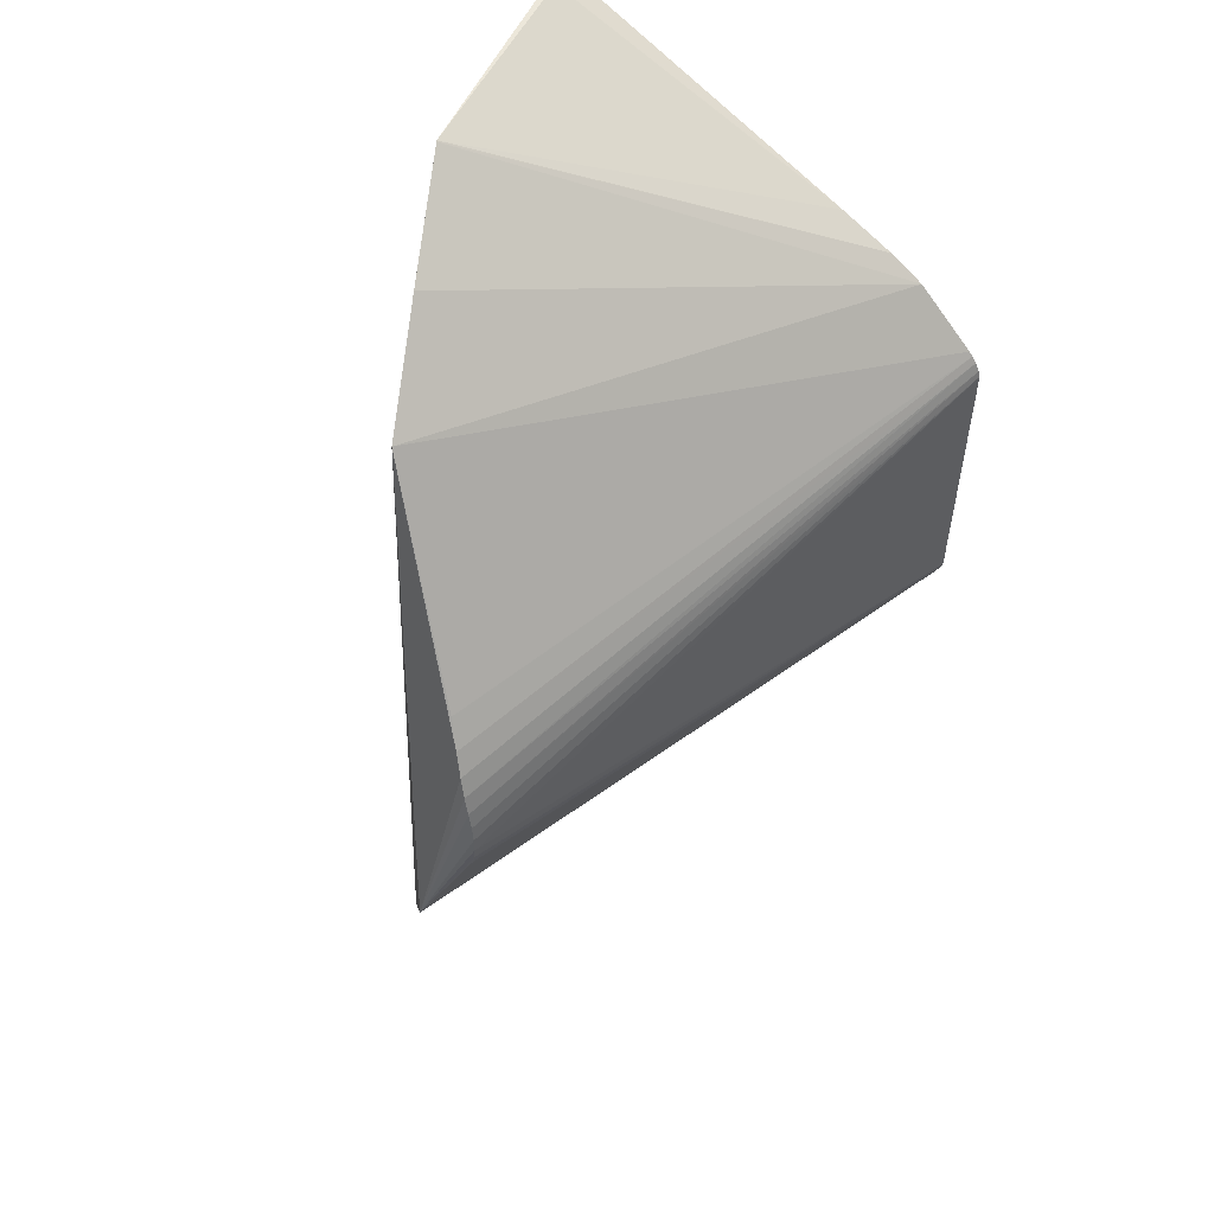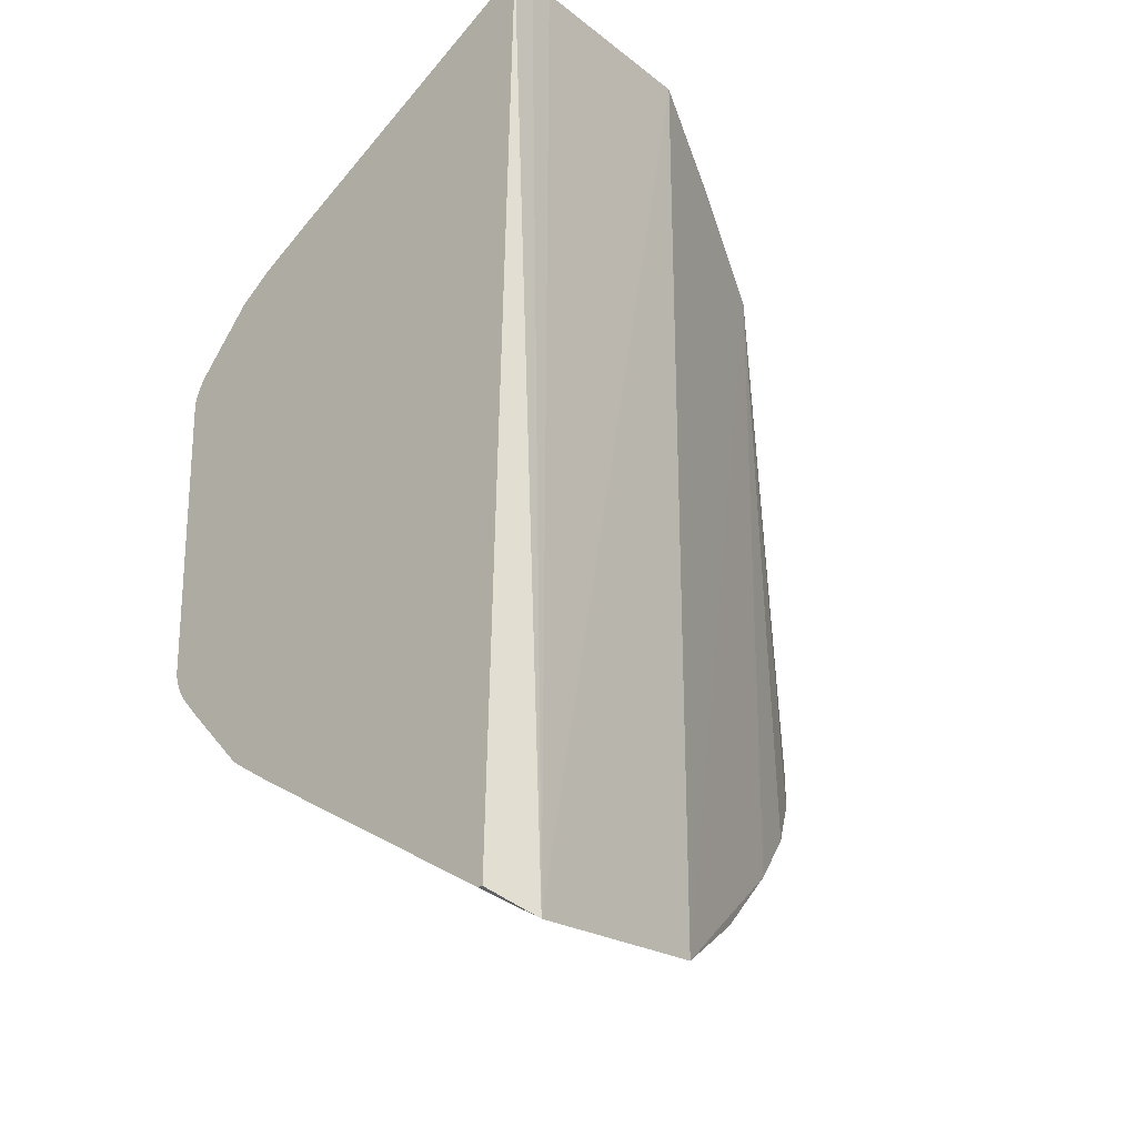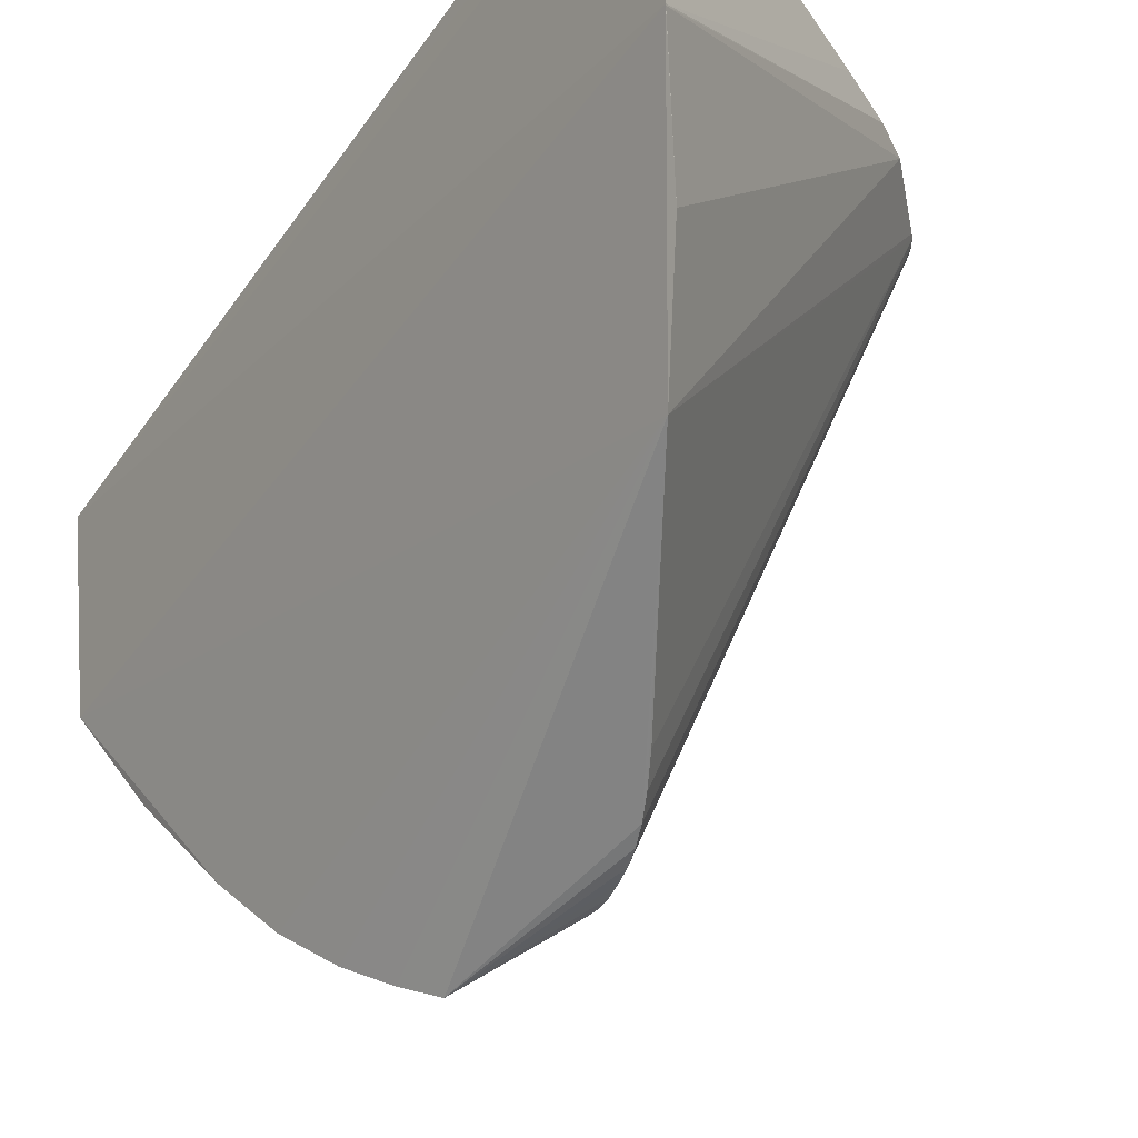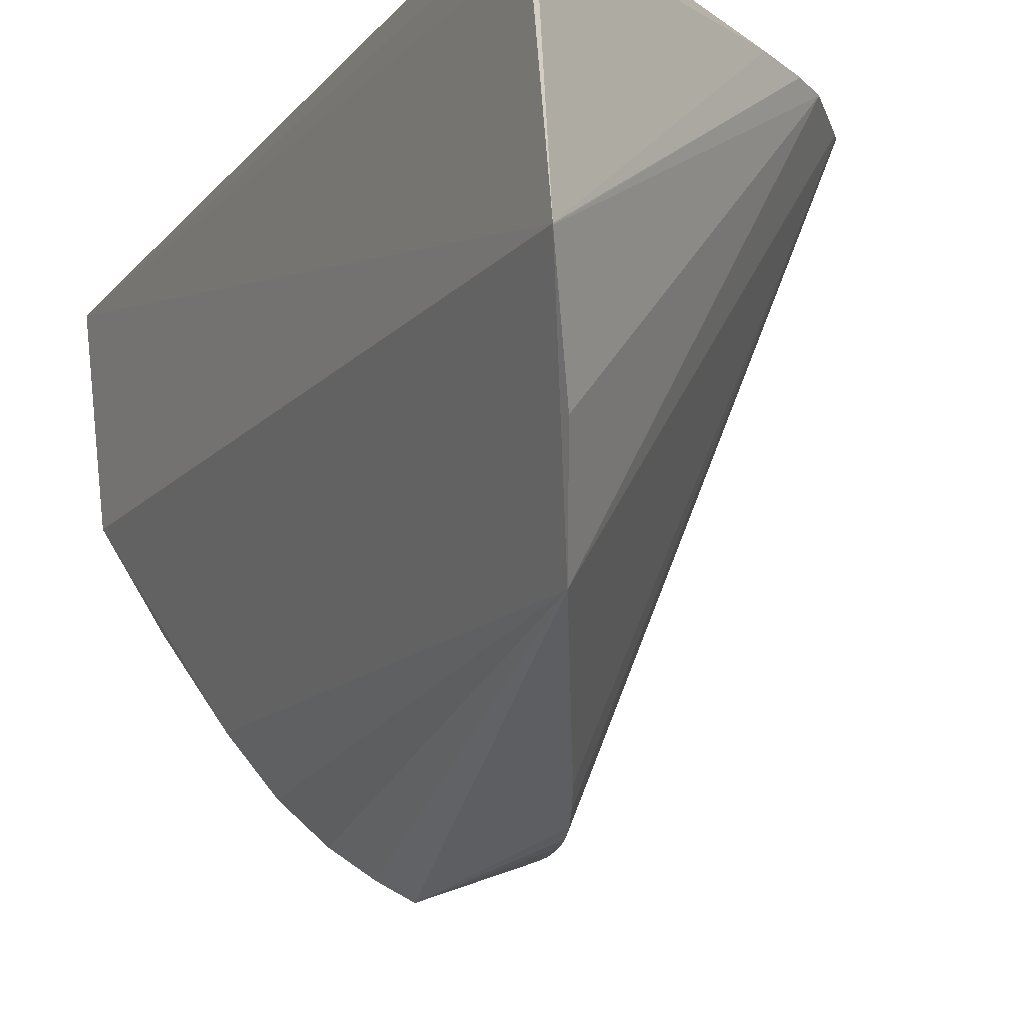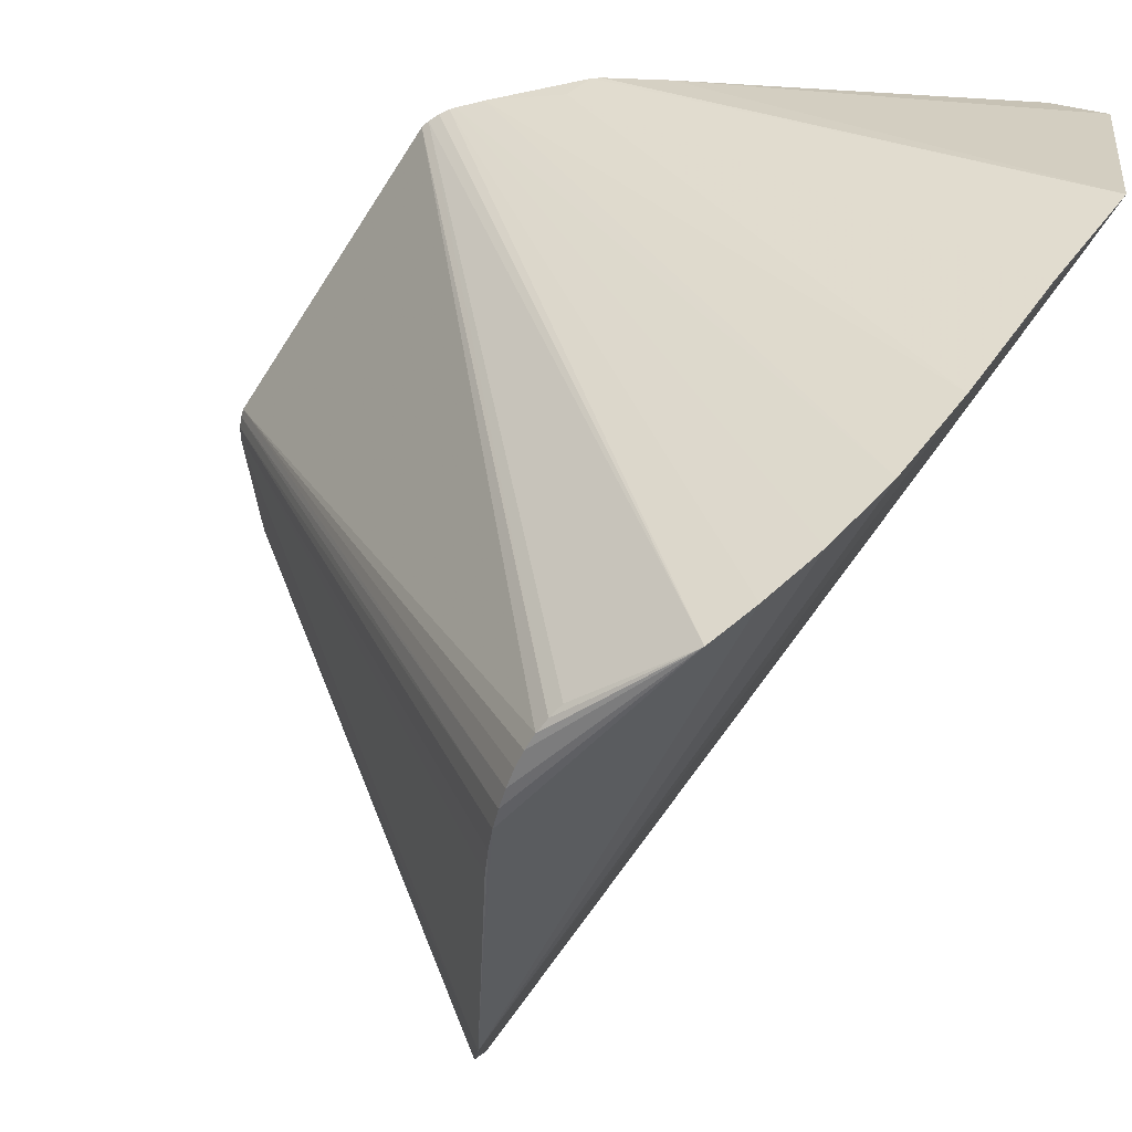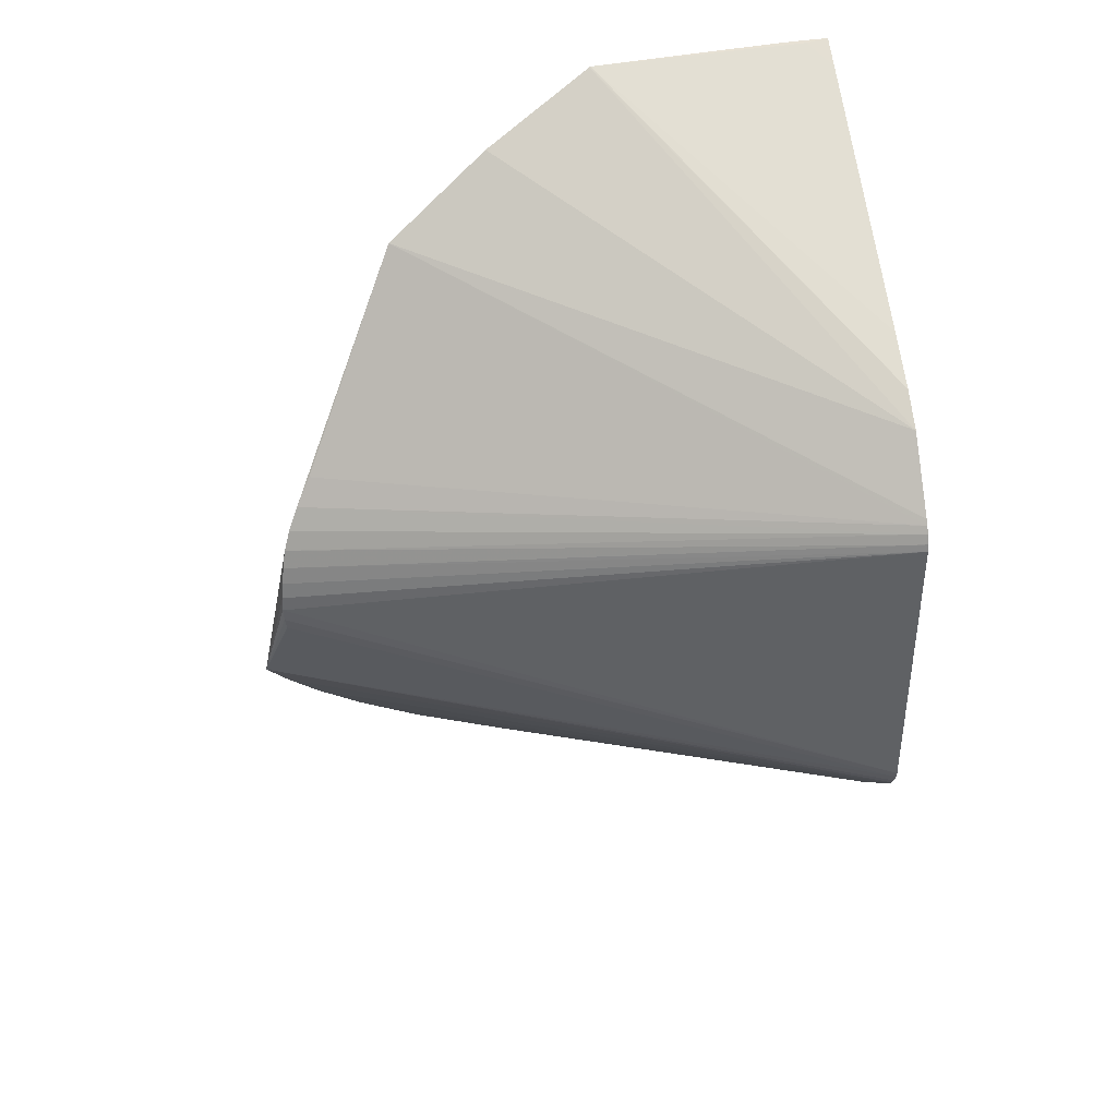
<metadata>
{"format":"obj","ext":"obj","renderer":"f3d","projection":"perspective","resolution":1024,"background":"white","views":[{"elev":54.1,"azim":29.5,"up":"+Z"},{"elev":-22.8,"azim":-137.0,"up":"+Z"},{"elev":-38.9,"azim":-31.2,"up":"+Y"},{"elev":-15.0,"azim":-27.2,"up":"+Y"},{"elev":-63.5,"azim":148.1,"up":"+Y"},{"elev":39.6,"azim":80.3,"up":"+Z"}]}
</metadata>
<code>
v -10.47 10.35 5.375
v -4.881 10.35 1.637
v -7.978 2.452 -2
v -10.55 9.886 -6.082
v -9.206 4.528 3.72
v -4.942 10.35 -2.476
v -10.25 7.215 -6.017
v -7.356 2.787 -0.0208
v -10.22 7.238 5.375
v -10.16 10.35 -5.76
v -8.89 3.728 -3.663
v -5.676 10.35 2.68
v -5.994 10.35 -3.515
v -7.672 3.063 0.9427
v -4.799 10.35 -2.164
v -9.709 5.841 -5.29
v -4.807 10.35 1.637
v -7.318 2.749 -0.425
v -9.679 5.828 4.639
v -4.915 10.35 1.84
v -8.546 3.134 -3.018
v -9.241 4.564 -4.369
v -6.761 10.35 3.355
v -10.45 9.724 5.375
v -4.783 10.35 1.55
v -7.375 2.785 -0.7764
v -7.469 2.853 0.4273
v -6.706 10.35 -3.936
v -10.39 10.04 5.375
v -7.834 3.252 1.272
v -8.234 2.727 -2.456
v -5.199 10.35 -2.747
v -4.824 10.35 -2.254
v -6.102 10.35 2.98
v -7.554 2.934 0.6683
v -10.08 10.35 -5.76
v -10.47 10.04 5.375
v -7.403 2.811 0.1978
v -5.84 10.15 -3.298
v -7.336 2.761 -0.6046
v -7.326 2.762 -0.2294
v -4.964 10.35 1.9
v -4.987 10.35 -2.529
v -6.08 10.35 -3.578
v -4.859 10.35 1.755
v -10.22 7.224 5.369
v -4.879 10.35 -2.377
v -10.1 10.35 5.174
v -10.37 9.724 5.375
f 23 29 49
f 1 2 6
f 4 7 9
f 7 5 9
f 4 1 10
f 1 6 10
f 2 1 12
f 10 6 13
f 6 2 15
f 7 13 16
f 2 12 17
f 15 2 17
f 9 5 19
f 5 12 19
f 17 12 20
f 5 11 21
f 5 7 22
f 11 5 22
f 7 16 22
f 12 1 23
f 9 1 24
f 4 9 24
f 15 17 25
f 18 15 25
f 7 4 28
f 10 13 28
f 1 9 29
f 5 14 30
f 20 5 30
f 14 20 30
f 3 5 31
f 6 3 31
f 5 21 31
f 13 6 32
f 11 22 32
f 6 15 33
f 26 3 33
f 23 9 34
f 12 23 34
f 5 3 35
f 14 5 35
f 3 27 35
f 4 10 36
f 28 4 36
f 10 28 36
f 1 4 37
f 24 1 37
f 4 24 37
f 3 8 38
f 8 25 38
f 25 17 38
f 27 3 38
f 17 27 38
f 16 13 39
f 22 16 39
f 13 32 39
f 32 22 39
f 15 18 40
f 18 3 40
f 3 26 40
f 33 15 40
f 26 33 40
f 8 3 41
f 3 18 41
f 25 8 41
f 18 25 41
f 12 5 42
f 5 20 42
f 20 12 42
f 21 11 43
f 6 31 43
f 31 21 43
f 32 6 43
f 11 32 43
f 13 7 44
f 7 28 44
f 28 13 44
f 20 14 45
f 17 20 45
f 27 17 45
f 14 35 45
f 35 27 45
f 9 19 46
f 19 12 46
f 34 9 46
f 12 34 46
f 3 6 47
f 33 3 47
f 6 33 47
f 23 1 48
f 1 29 48
f 29 23 48
f 9 23 49
f 29 9 49

</code>
